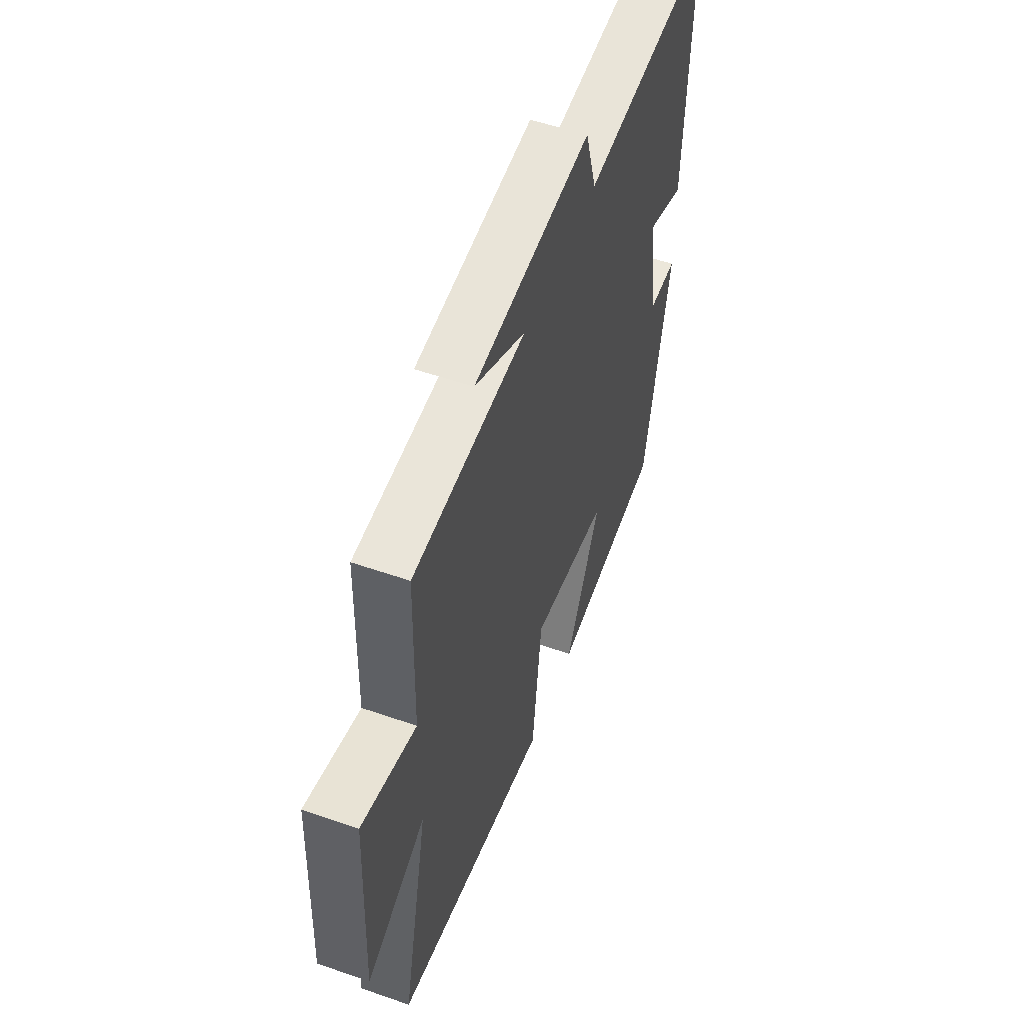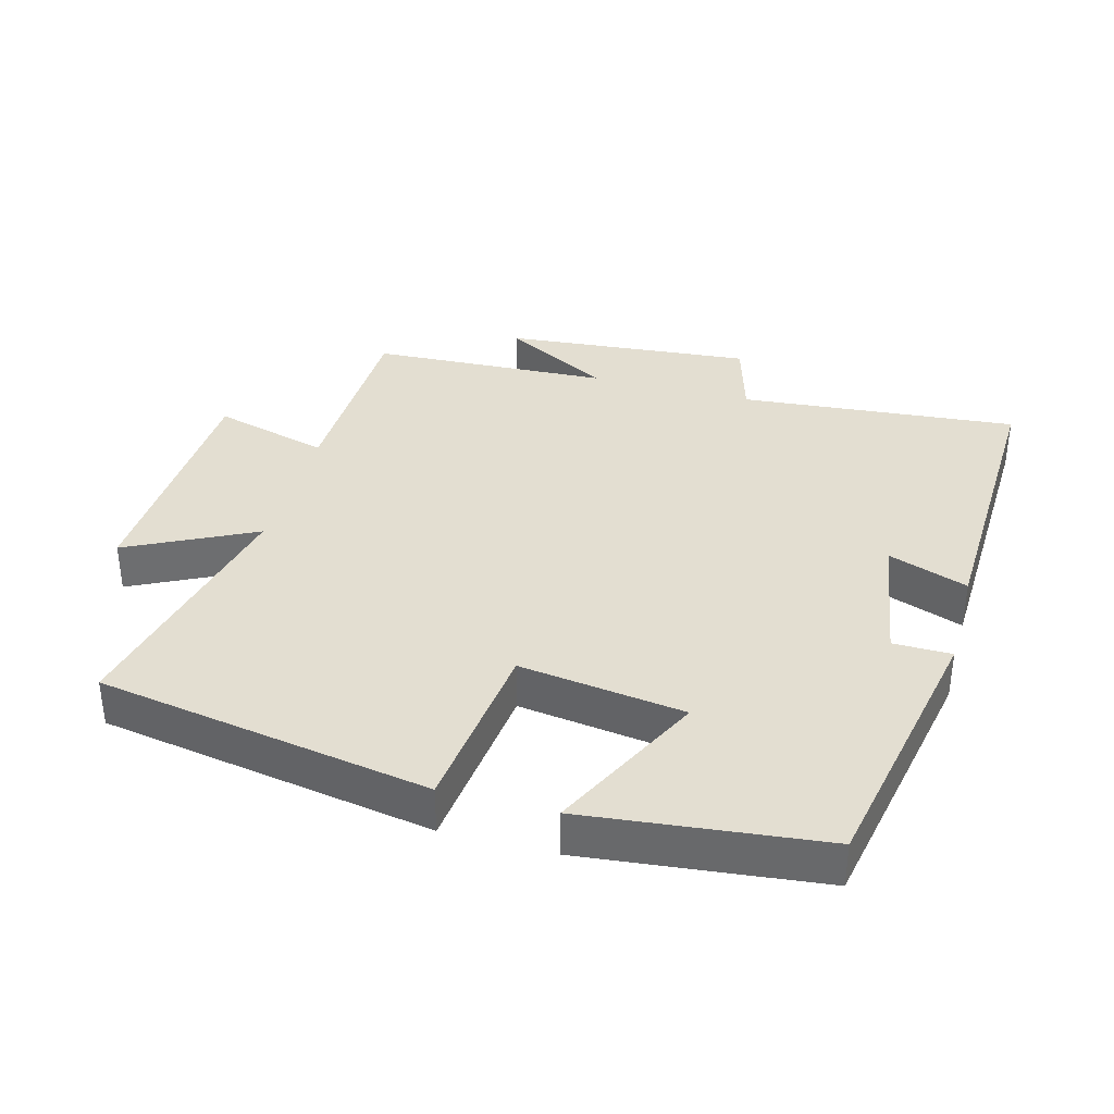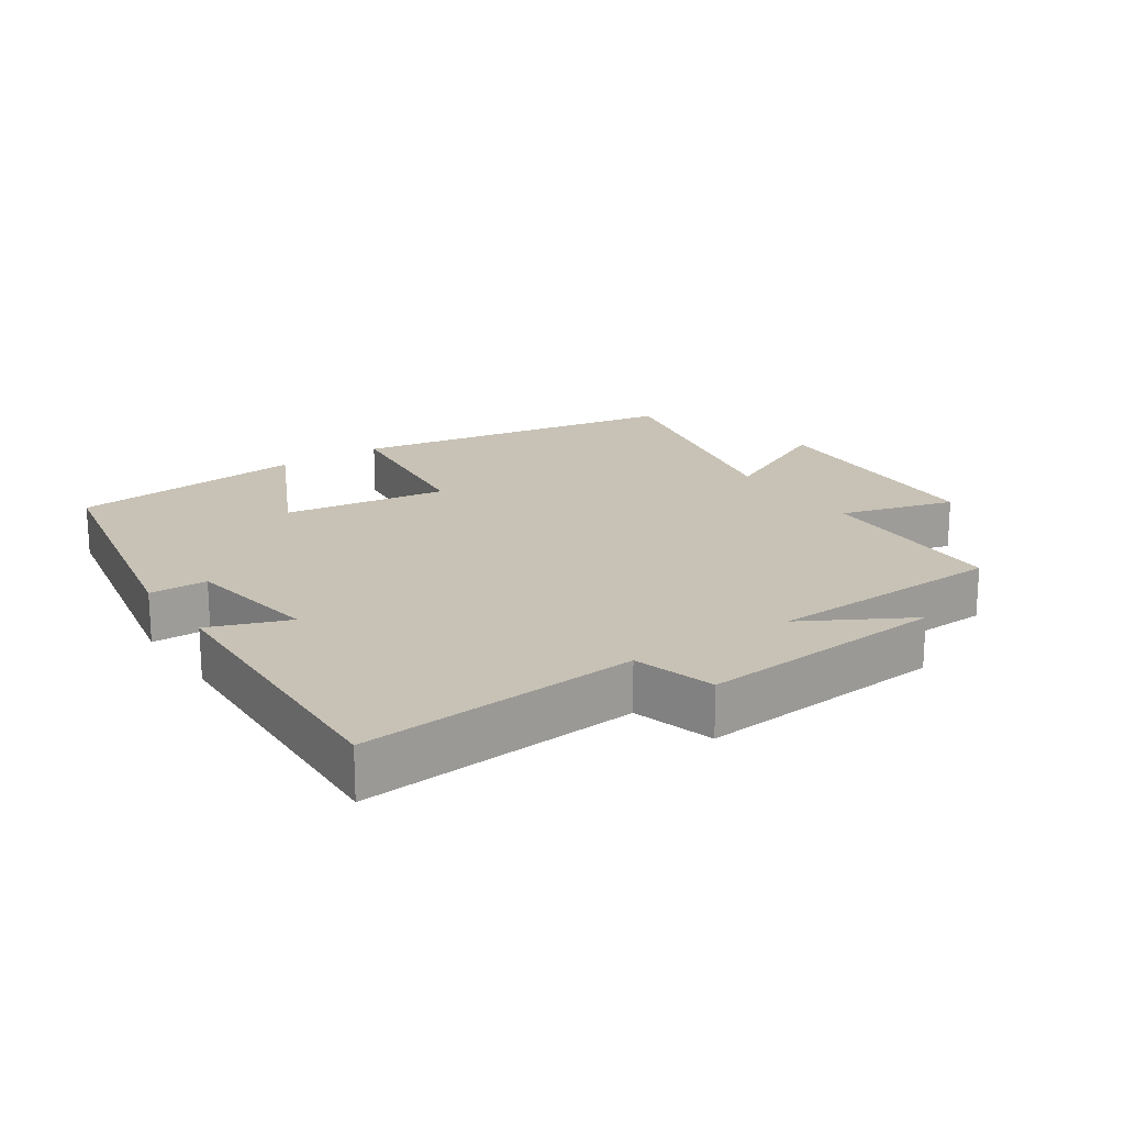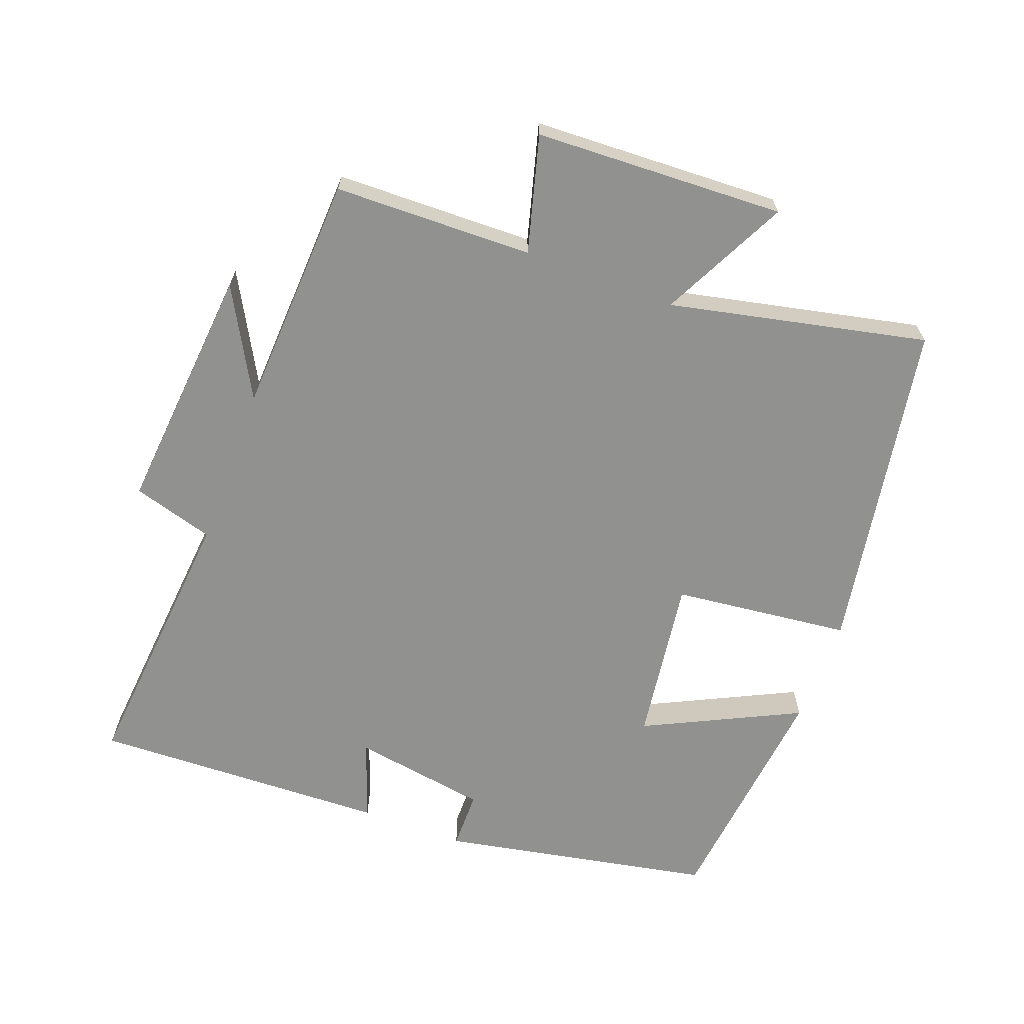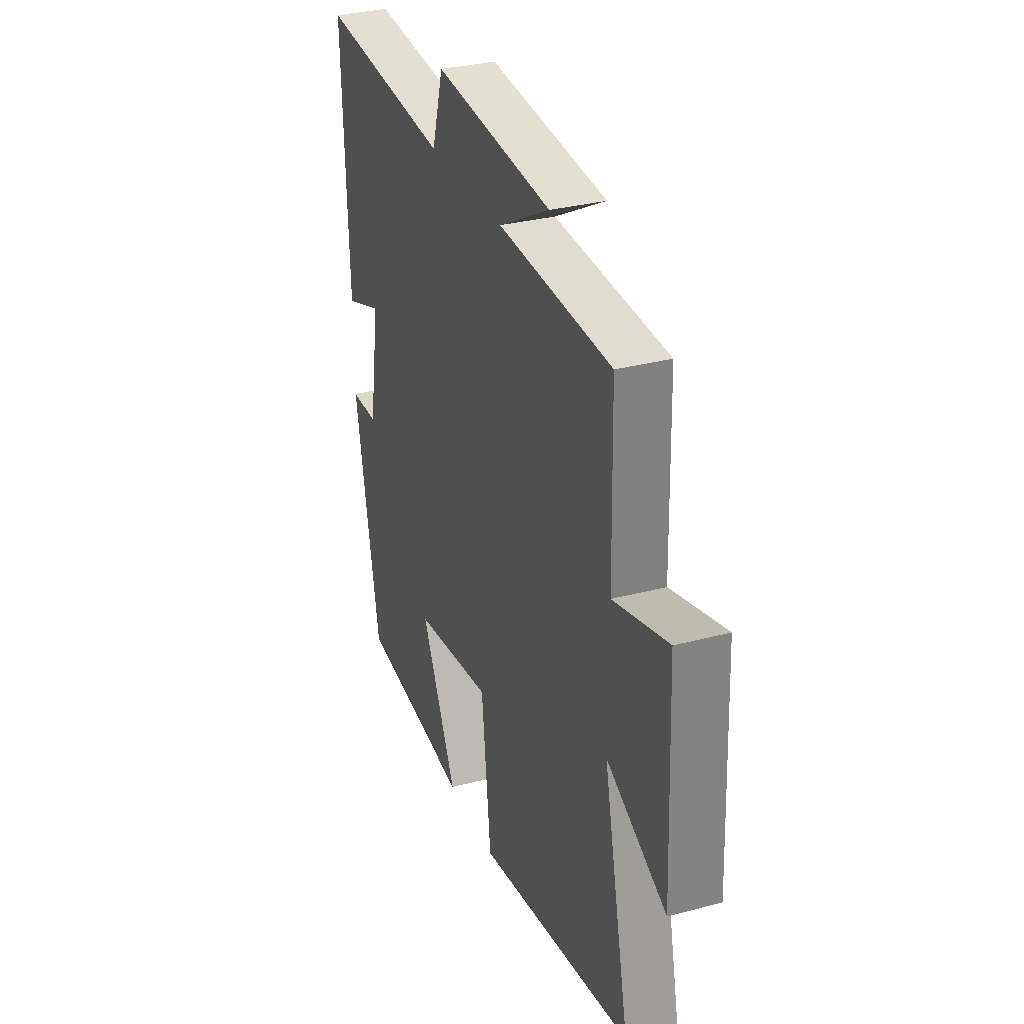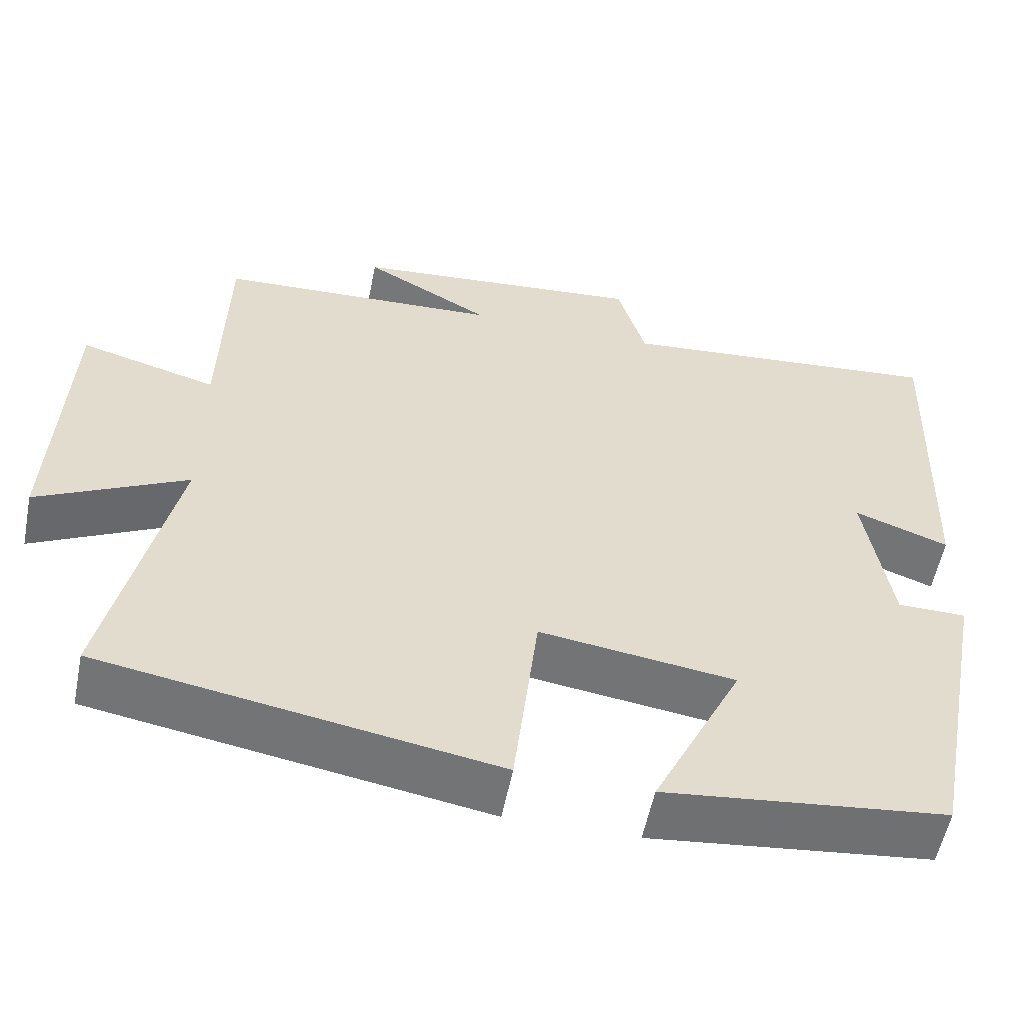
<metadata>
{"format":"obj","ext":"obj","renderer":"f3d","projection":"perspective","resolution":1024,"background":"white","views":[{"elev":54.4,"azim":110.3,"up":"+Z"},{"elev":36.1,"azim":-164.8,"up":"+Y"},{"elev":19.0,"azim":-33.9,"up":"+Y"},{"elev":-66.0,"azim":69.4,"up":"+Y"},{"elev":31.7,"azim":69.5,"up":"+Z"},{"elev":-55.7,"azim":168.8,"up":"+Z"}]}
</metadata>
<code>
v -0.516 0.07 0.536
v -0.105 0.07 0.5
v -0.07 0.07 0.62
v 0.298 0.07 0.588
v 0.139 0.07 0.5
v 0.493 0.07 0.484
v 0.5 0.07 0.191
v 0.671 0.07 0.238
v 0.687 0.07 -0.13
v 0.5 0.07 -0.037
v 0.583 0.07 -0.416
v 0.091 0.07 -0.5
v 0.061 0.07 -0.238
v -0.183 0.07 -0.272
v -0.071 0.07 -0.5
v -0.422 0.07 -0.462
v -0.5 0.07 -0.06
v -0.414 0.07 -0.059
v -0.382 0.07 0.141
v -0.5 0.07 0.098
v -0.516 0 0.536
v -0.105 0 0.5
v -0.07 0 0.62
v 0.298 0 0.588
v 0.139 0 0.5
v 0.493 0 0.484
v 0.5 0 0.191
v 0.671 0 0.238
v 0.687 0 -0.13
v 0.5 0 -0.037
v 0.583 0 -0.416
v 0.091 0 -0.5
v 0.061 0 -0.238
v -0.183 0 -0.272
v -0.071 0 -0.5
v -0.422 0 -0.462
v -0.5 0 -0.06
v -0.414 0 -0.059
v -0.382 0 0.141
v -0.5 0 0.098
f 19 20 1 2
f 18 19 2
f 16 17 18
f 15 16 18
f 14 15 18
f 13 14 18 2
f 10 11 12 13
f 10 13 2 3
f 7 8 9 10
f 5 6 7 10
f 5 10 3
f 3 4 5
f 22 21 40 39
f 22 39 38
f 38 37 36
f 38 36 35
f 38 35 34
f 22 38 34 33
f 33 32 31 30
f 23 22 33 30
f 30 29 28 27
f 30 27 26 25
f 23 30 25
f 25 24 23
f 1 21 22 2
f 2 22 23 3
f 3 23 24 4
f 4 24 25 5
f 5 25 26 6
f 6 26 27 7
f 7 27 28 8
f 8 28 29 9
f 9 29 30 10
f 10 30 31 11
f 11 31 32 12
f 12 32 33 13
f 13 33 34 14
f 14 34 35 15
f 15 35 36 16
f 16 36 37 17
f 17 37 38 18
f 18 38 39 19
f 19 39 40 20
f 20 40 21 1

</code>
